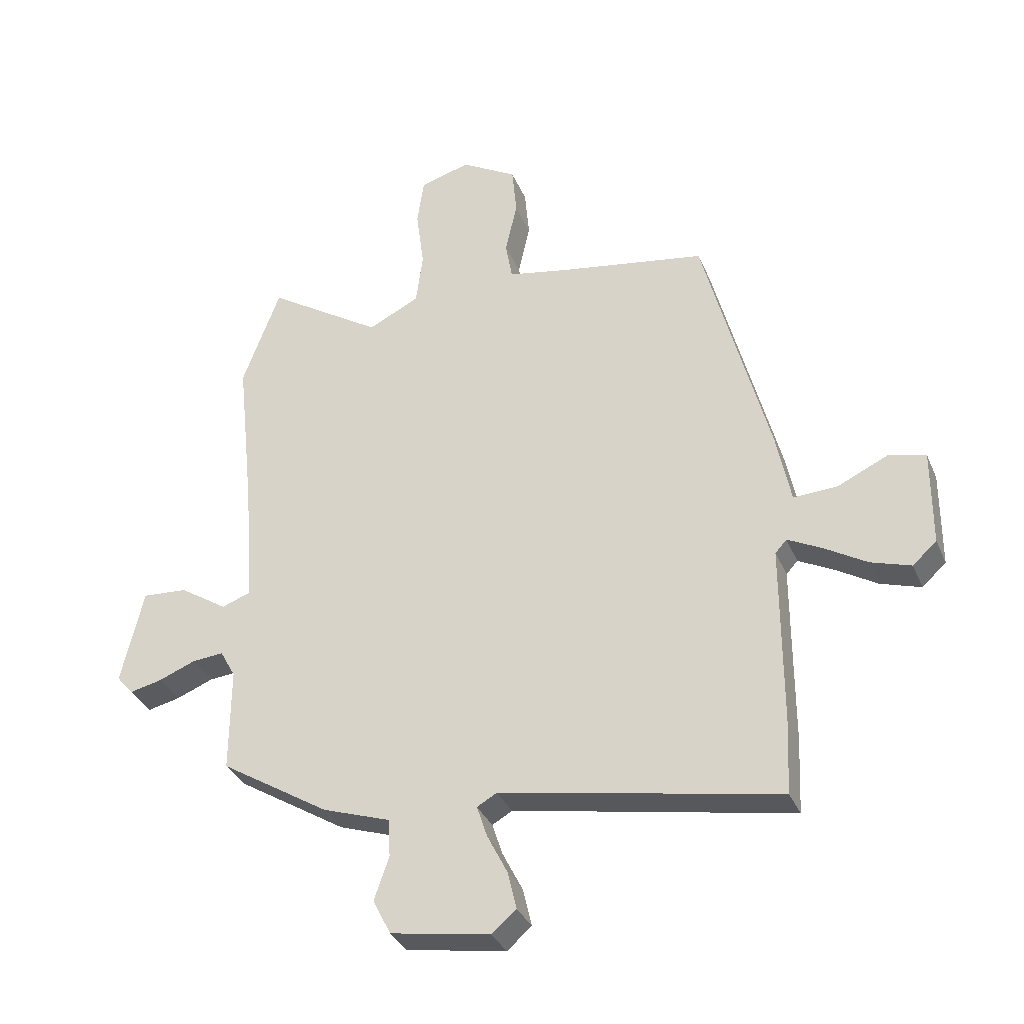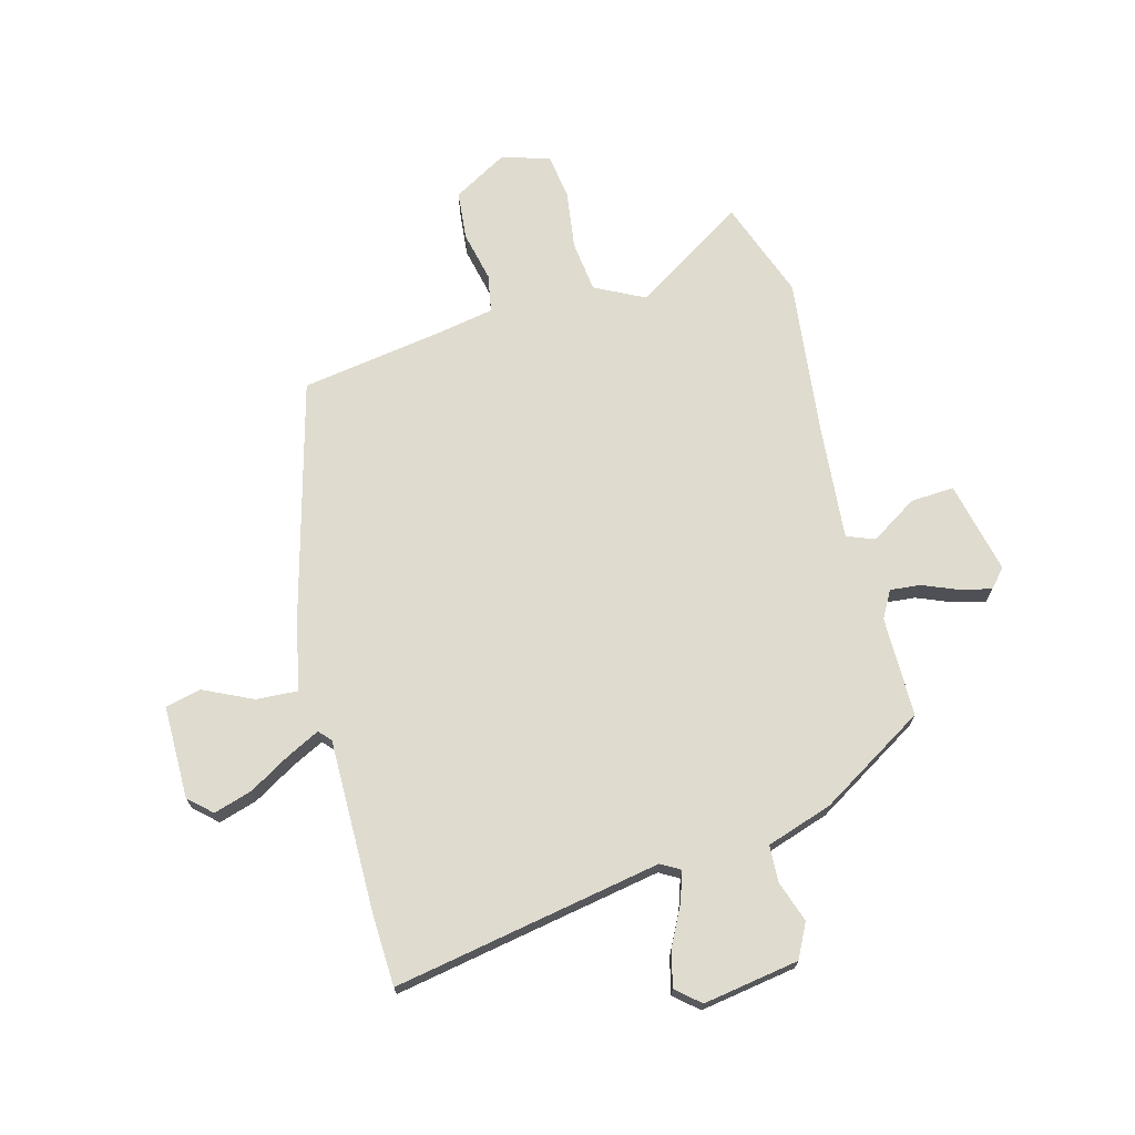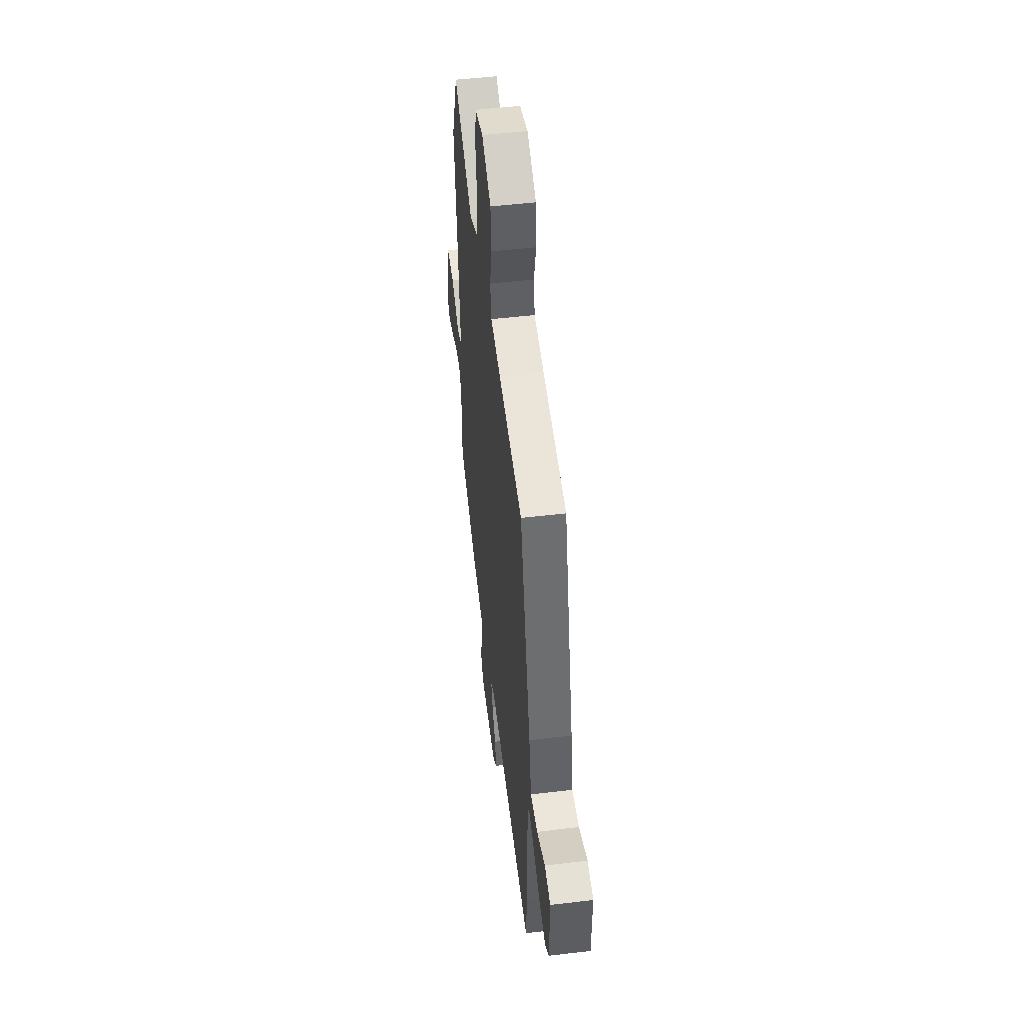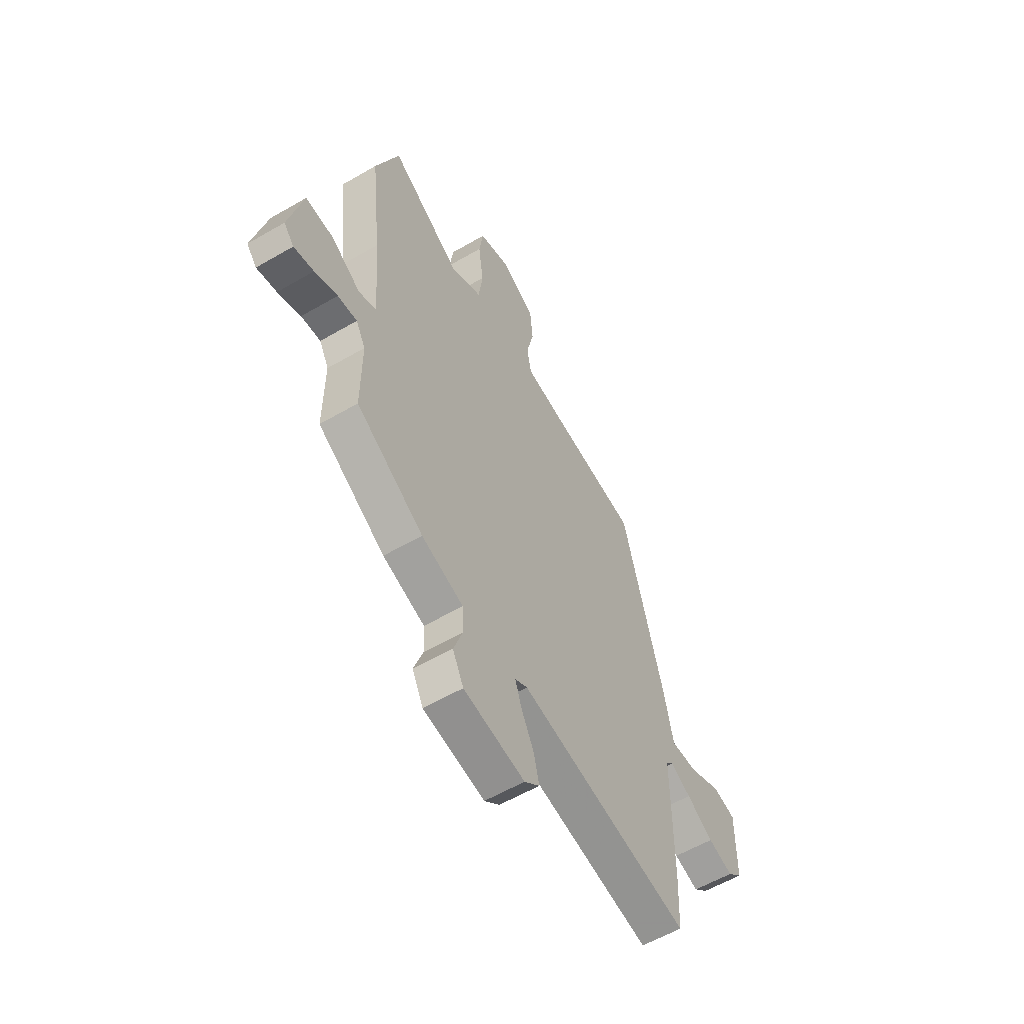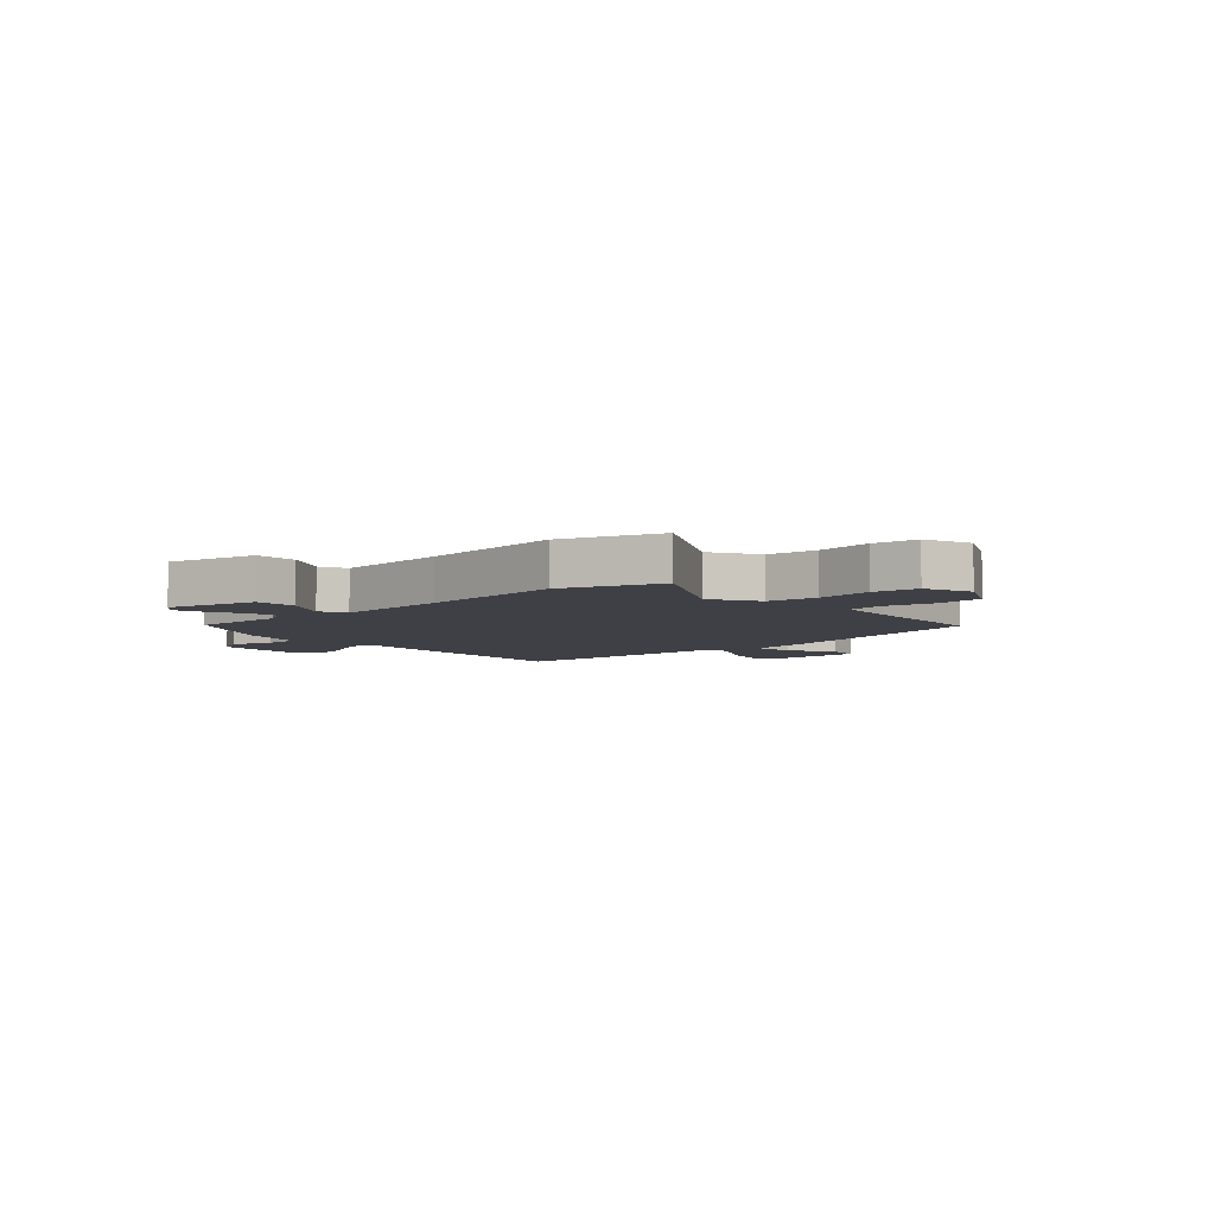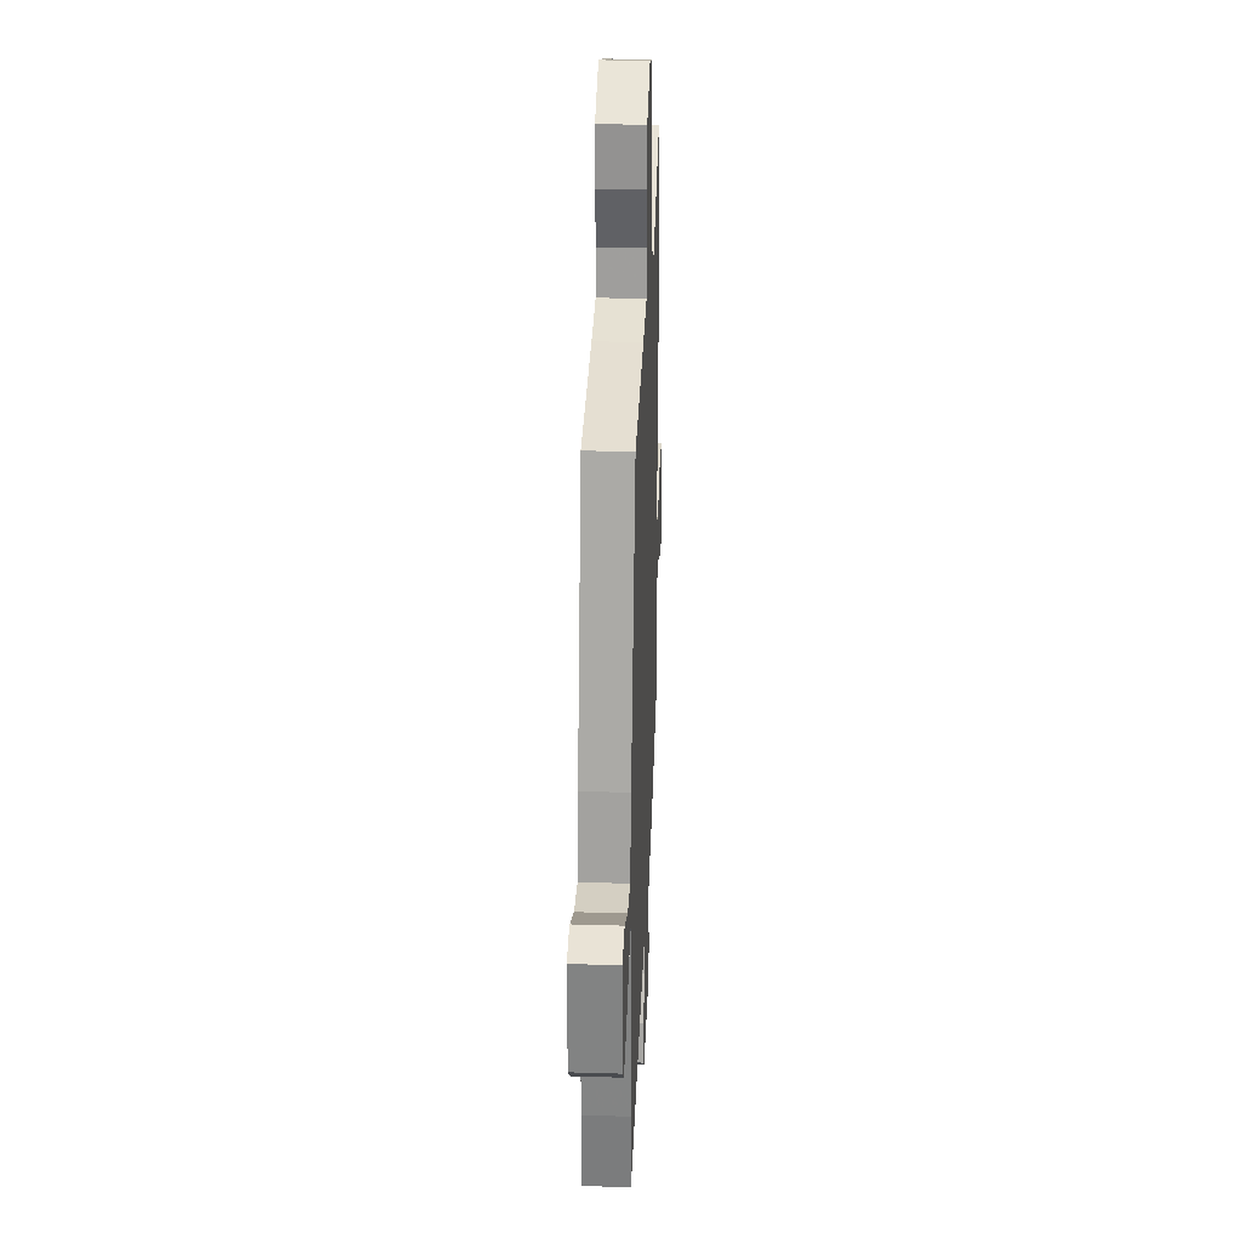
<metadata>
{"format":"obj","ext":"obj","renderer":"f3d","projection":"perspective","resolution":1024,"background":"white","views":[{"elev":-33.8,"azim":20.7,"up":"+Z"},{"elev":70.5,"azim":165.4,"up":"+Y"},{"elev":50.9,"azim":82.6,"up":"+Z"},{"elev":-58.3,"azim":-59.0,"up":"+Z"},{"elev":-5.2,"azim":-45.4,"up":"+Y"},{"elev":28.4,"azim":92.6,"up":"+Z"}]}
</metadata>
<code>
v -0.519 0.07 0.448
v -0.453 0.07 0.626
v -0.251 0.07 0.496
v -0.161 0.07 0.541
v -0.149 0.07 0.634
v -0.163 0.07 0.74
v -0.151 0.07 0.823
v -0.063 0.07 0.849
v 0.035 0.07 0.792
v 0.043 0.07 0.704
v 0.022 0.07 0.612
v 0.034 0.07 0.543
v 0.14 0.07 0.523
v 0.397 0.07 0.481
v 0.512 0.07 0.042
v 0.537 0.07 -0.084
v 0.613 0.07 -0.08
v 0.703 0.07 -0.038
v 0.767 0.07 -0.054
v 0.766 0.07 -0.223
v 0.724 0.07 -0.261
v 0.654 0.07 -0.239
v 0.579 0.07 -0.194
v 0.52 0.07 -0.164
v 0.5 0.07 -0.186
v 0.5 0.07 -0.499
v 0.494 0.07 -0.63
v 0.008 0.07 -0.539
v -0.027 0.07 -0.559
v -0.009 0.07 -0.614
v 0.027 0.07 -0.685
v 0.042 0.07 -0.75
v -0.001 0.07 -0.787
v -0.175 0.07 -0.758
v -0.206 0.07 -0.696
v -0.18 0.07 -0.621
v -0.183 0.07 -0.555
v -0.302 0.07 -0.515
v -0.493 0.07 -0.397
v -0.492 0.07 -0.215
v -0.519 0.07 -0.166
v -0.574 0.07 -0.171
v -0.639 0.07 -0.197
v -0.696 0.07 -0.21
v -0.725 0.07 -0.176
v -0.686 0.07 -0.009
v -0.607 0.07 -0.014
v -0.523 0.07 -0.068
v -0.472 0.07 -0.049
v -0.489 0.07 0.169
v -0.519 0 0.448
v -0.453 0 0.626
v -0.251 0 0.496
v -0.161 0 0.541
v -0.149 0 0.634
v -0.163 0 0.74
v -0.151 0 0.823
v -0.063 0 0.849
v 0.035 0 0.792
v 0.043 0 0.704
v 0.022 0 0.612
v 0.034 0 0.543
v 0.14 0 0.523
v 0.397 0 0.481
v 0.512 0 0.042
v 0.537 0 -0.084
v 0.613 0 -0.08
v 0.703 0 -0.038
v 0.767 0 -0.054
v 0.766 0 -0.223
v 0.724 0 -0.261
v 0.654 0 -0.239
v 0.579 0 -0.194
v 0.52 0 -0.164
v 0.5 0 -0.186
v 0.5 0 -0.499
v 0.494 0 -0.63
v 0.008 0 -0.539
v -0.027 0 -0.559
v -0.009 0 -0.614
v 0.027 0 -0.685
v 0.042 0 -0.75
v -0.001 0 -0.787
v -0.175 0 -0.758
v -0.206 0 -0.696
v -0.18 0 -0.621
v -0.183 0 -0.555
v -0.302 0 -0.515
v -0.493 0 -0.397
v -0.492 0 -0.215
v -0.519 0 -0.166
v -0.574 0 -0.171
v -0.639 0 -0.197
v -0.696 0 -0.21
v -0.725 0 -0.176
v -0.686 0 -0.009
v -0.607 0 -0.014
v -0.523 0 -0.068
v -0.472 0 -0.049
v -0.489 0 0.169
f 45 46 47 48
f 45 48 49
f 42 43 44 45
f 41 42 45 49
f 40 41 49
f 37 38 39 40
f 37 40 49
f 33 34 35 36
f 33 36 37
f 30 31 32 33
f 29 30 33 37
f 28 29 37 49
f 25 26 27 28
f 24 25 28 49
f 20 21 22 23
f 20 23 24
f 17 18 19 20
f 16 17 20 24
f 13 14 15 16
f 12 13 16 24
f 8 9 10 11
f 8 11 12
f 5 6 7 8
f 4 5 8 12
f 3 4 12 24
f 50 1 2 3
f 3 24 49 50
f 98 97 96 95
f 99 98 95
f 95 94 93 92
f 99 95 92 91
f 99 91 90
f 90 89 88 87
f 99 90 87
f 86 85 84 83
f 87 86 83
f 83 82 81 80
f 87 83 80 79
f 99 87 79 78
f 78 77 76 75
f 99 78 75 74
f 73 72 71 70
f 74 73 70
f 70 69 68 67
f 74 70 67 66
f 66 65 64 63
f 74 66 63 62
f 61 60 59 58
f 62 61 58
f 58 57 56 55
f 62 58 55 54
f 74 62 54 53
f 53 52 51 100
f 100 99 74 53
f 1 51 52 2
f 2 52 53 3
f 3 53 54 4
f 4 54 55 5
f 5 55 56 6
f 6 56 57 7
f 7 57 58 8
f 8 58 59 9
f 9 59 60 10
f 10 60 61 11
f 11 61 62 12
f 12 62 63 13
f 13 63 64 14
f 14 64 65 15
f 15 65 66 16
f 16 66 67 17
f 17 67 68 18
f 18 68 69 19
f 19 69 70 20
f 20 70 71 21
f 21 71 72 22
f 22 72 73 23
f 23 73 74 24
f 24 74 75 25
f 25 75 76 26
f 26 76 77 27
f 27 77 78 28
f 28 78 79 29
f 29 79 80 30
f 30 80 81 31
f 31 81 82 32
f 32 82 83 33
f 33 83 84 34
f 34 84 85 35
f 35 85 86 36
f 36 86 87 37
f 37 87 88 38
f 38 88 89 39
f 39 89 90 40
f 40 90 91 41
f 41 91 92 42
f 42 92 93 43
f 43 93 94 44
f 44 94 95 45
f 45 95 96 46
f 46 96 97 47
f 47 97 98 48
f 48 98 99 49
f 49 99 100 50
f 50 100 51 1

</code>
